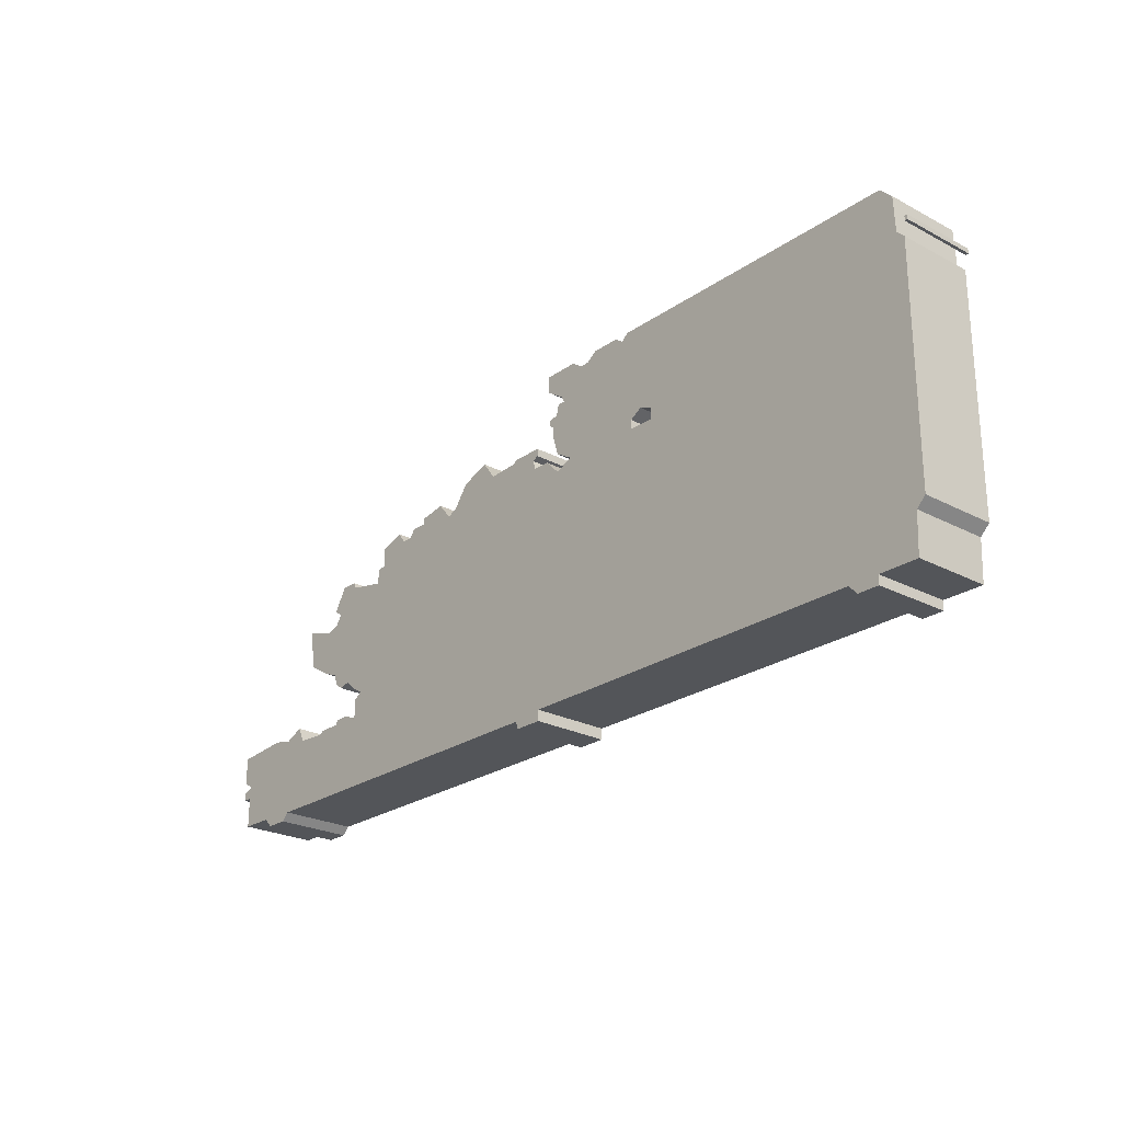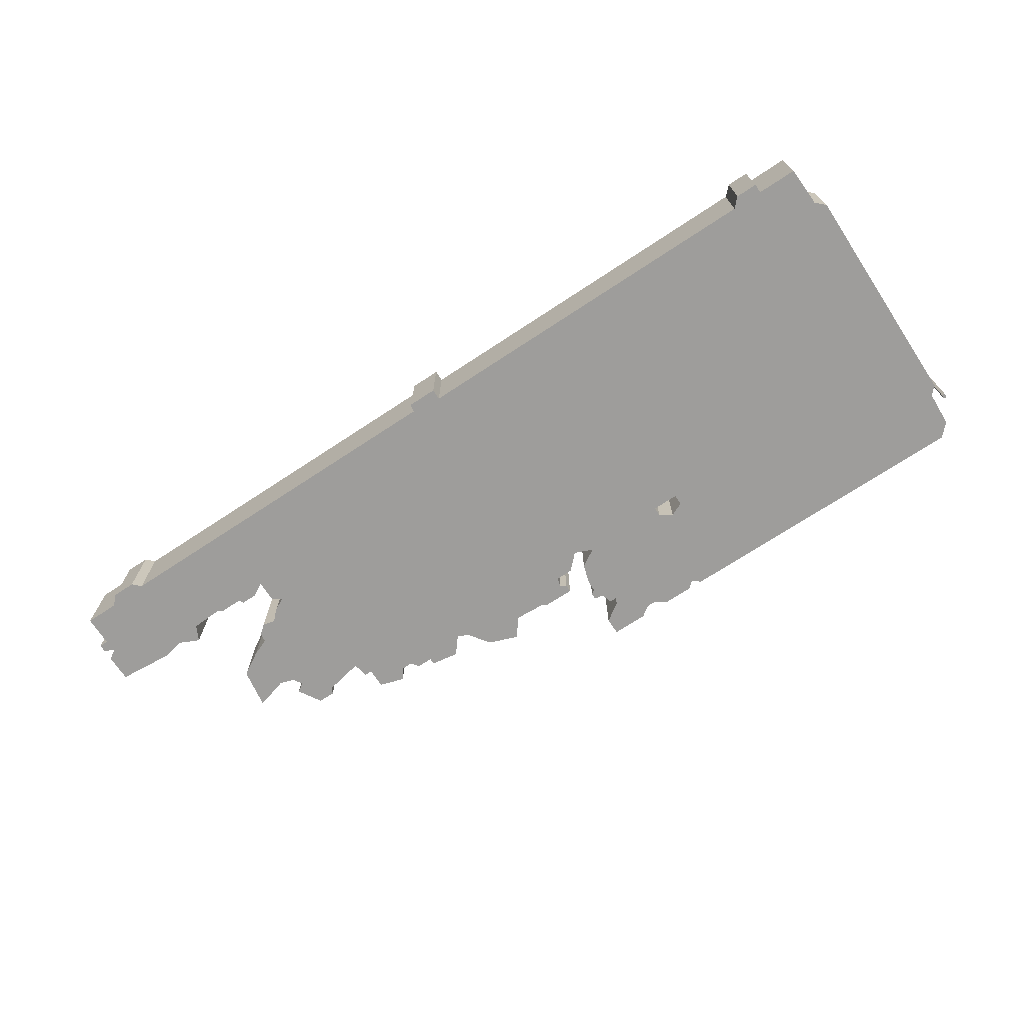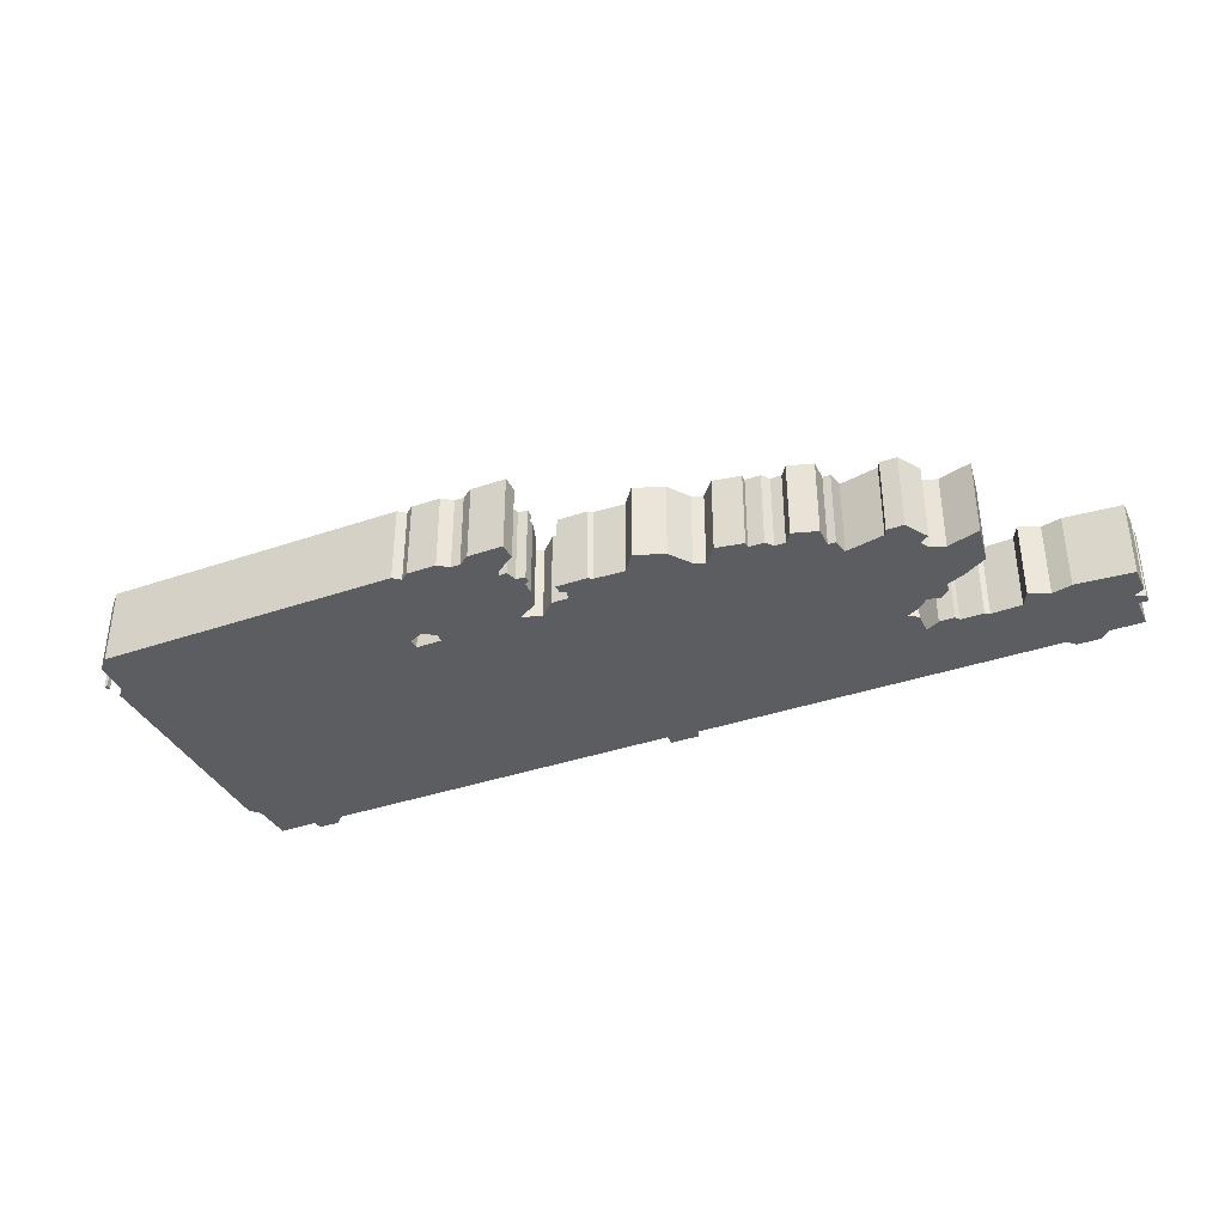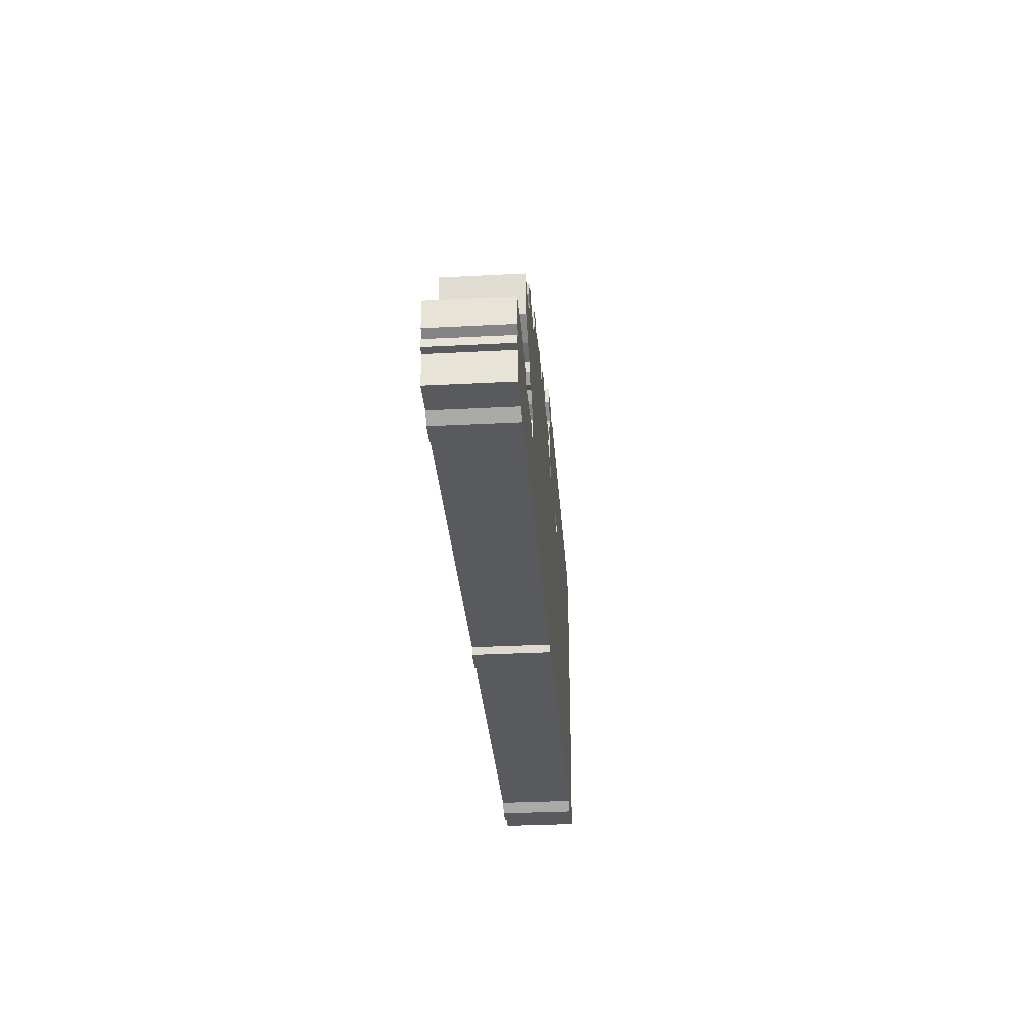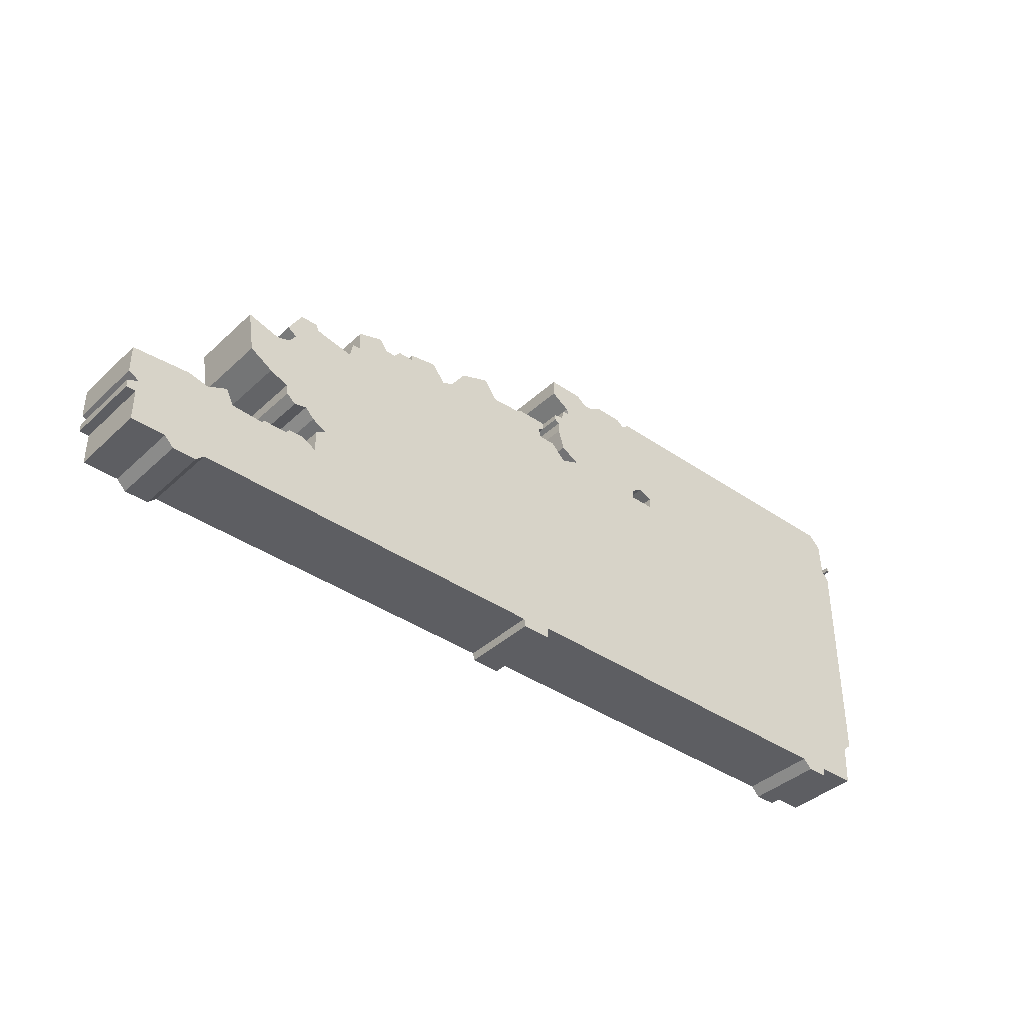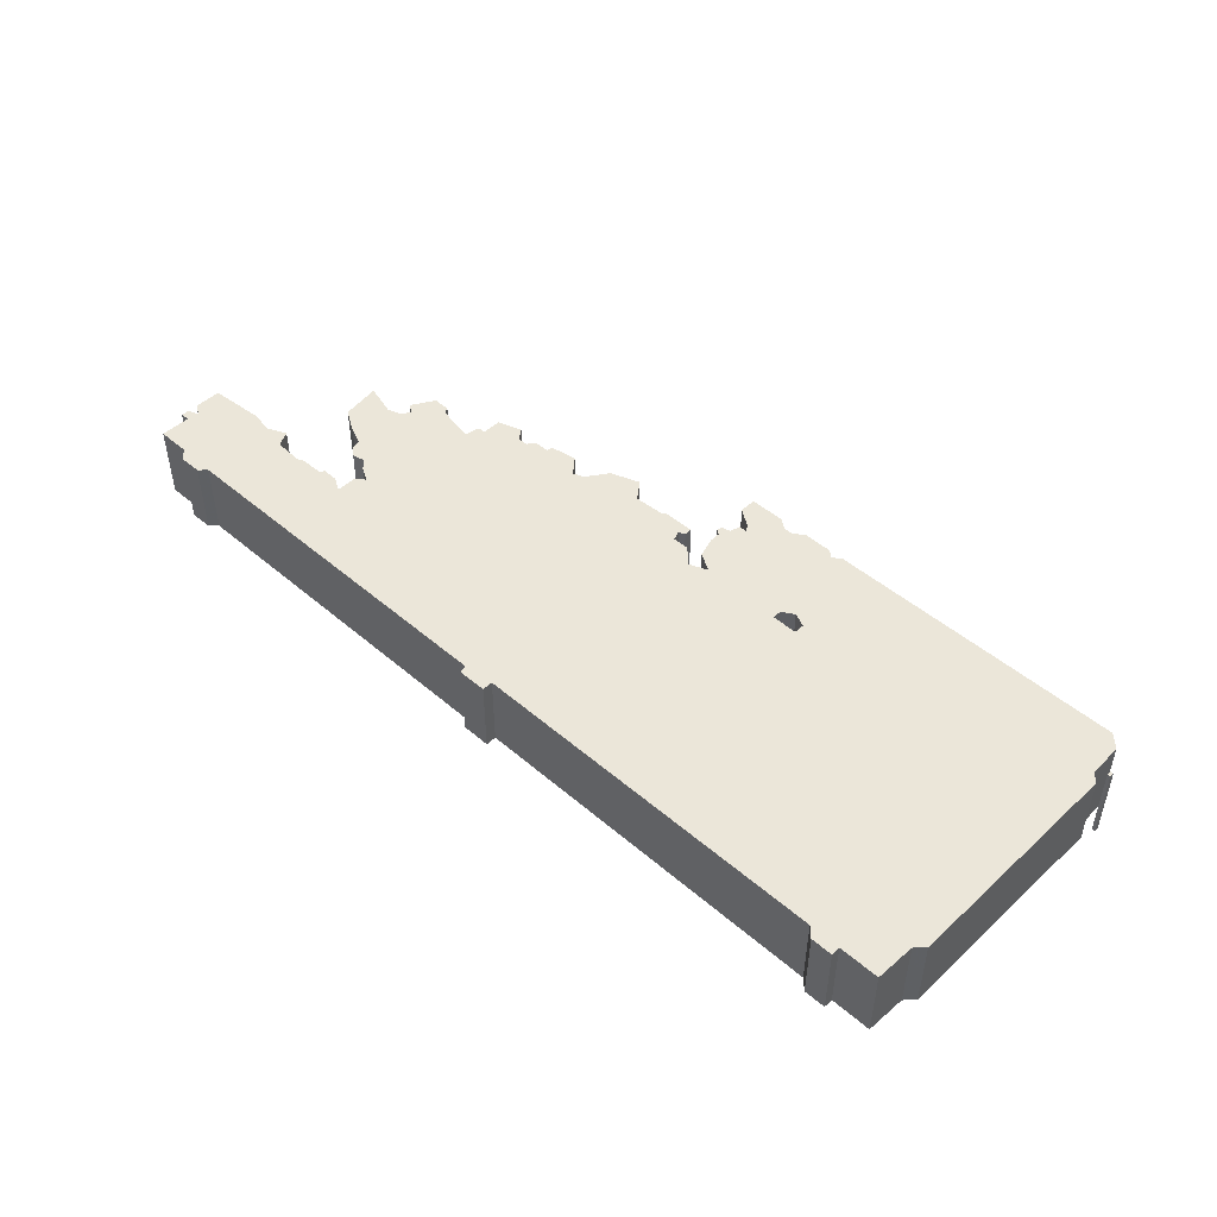
<metadata>
{"format":"obj","ext":"obj","renderer":"f3d","projection":"perspective","resolution":1024,"background":"white","views":[{"elev":-24.2,"azim":48.9,"up":"+Y"},{"elev":-70.5,"azim":33.4,"up":"+Z"},{"elev":-36.9,"azim":-156.0,"up":"+Z"},{"elev":-31.6,"azim":-85.8,"up":"+Y"},{"elev":-38.9,"azim":-40.9,"up":"+Y"},{"elev":47.1,"azim":44.1,"up":"+Z"}]}
</metadata>
<code>
g sbg_lostsector_cover04_03
v 0.86 2.21 0
v 0.81 2.25 0
v 0.62 2.25 0
v 0.55 2.2 0
v 0.49 2.2 0
v 0.42 2.25 0
v 0.19 2.25 0
v 0.19 2.14 0
v 0.31 2.06 0
v 0.33 2.02 0
v 0.28 2.02 0
v 0.26 1.95 0
v 0.2 1.94 0
v 0.2 1.9 0
v 0.23 1.88 0
v 0.23 1.81 0
v 0.27 1.68 0
v 0.39 1.61 0
v 0.27 1.56 0
v 0.17 1.66 0
v 0.06 1.66 0
v 0.04 1.72 0
v 0.08 1.74 0
v 0.08 1.79 0
v -0.12 1.79 0
v -0.15 1.77 0
v -0.35 1.76 0
v -0.44 1.88 0
v -0.63 1.81 0
v -0.73 1.67 0
v -0.8 1.64 0
v -0.89 1.75 0
v -1.07 1.72 0
v -1.07 1.68 0
v -1.17 1.68 0
v -1.21 1.63 0
v -1.28 1.63 0
v -1.33 1.7 0
v -1.49 1.65 0
v -1.49 1.52 0
v -1.54 1.52 0
v -1.56 1.42 0
v -1.81 1.47 0
v -1.83 1.51 0
v -1.94 1.51 0
v -2.03 1.36 0
v -1.97 1.32 0
v -2.01 1.26 0
v -2.1 1.23 0
v -2.31 1.29 0
v -2.27 1.03 0
v -2.12 0.94 0
v -2 0.89 0
v -1.99 0.83 0
v -1.93 0.78 0
v -1.85 0.8 0
v -1.79 0.74 0
v -1.7 0.69 0
v -1.76 0.65 0
v -1.76 0.51 0
v -1.85 0.56 0
v -1.95 0.56 0
v -1.97 0.53 0
v -2.12 0.53 0
v -2.15 0.51 0
v -2.35 0.52 0
v -2.4 0.62 0
v -2.53 0.56 0
v -2.66 0.59 0
v -3.03 0.56 0
v -3.03 0.38 0
v -2.96 0.34 0
v -3.03 0.31 0
v -3.03 0.26 0
v -2.97 0.26 0
v -2.97 0.06 0
v -2.75 0.06 0
v -2.69 0 0
v -2.54 0 0
v -2.49 0.05 0
v -0.1 0.05 0
v -0.09 0 0
v 0.1 0 0
v 0.1 0.07 0
v 2.5 0.07 0
v 2.56 0.01 0
v 2.7 0.01 0
v 2.7 0.07 0
v 2.96 0.07 0
v 2.97 0.33 0
v 3.03 0.39 0
v 3.03 1.89 0
v 2.98 1.94 0
v 2.97 2.17 0
v 2.89 2.25 0
v 0.91 2.25 0
v 1.1 1.66 0
v 1.1 1.59 0
v 0.93 1.59 0
v 0.93 1.65 0
v 1.01 1.7 0
v 3.04 1.98 0
v 3.06 1.98 0
v 3.06 2.01 0
v 3.04 2.01 0
v 0.86 2.21 0.5
v 0.81 2.25 0.5
v 0.62 2.25 0.5
v 0.55 2.2 0.5
v 0.49 2.2 0.5
v 0.42 2.25 0.5
v 0.19 2.25 0.5
v 0.19 2.14 0.5
v 0.31 2.06 0.5
v 0.33 2.02 0.5
v 0.28 2.02 0.5
v 0.26 1.95 0.5
v 0.2 1.94 0.5
v 0.2 1.9 0.5
v 0.23 1.88 0.5
v 0.23 1.81 0.5
v 0.27 1.68 0.5
v 0.39 1.61 0.5
v 0.27 1.56 0.5
v 0.17 1.66 0.5
v 0.06 1.66 0.5
v 0.04 1.72 0.5
v 0.08 1.74 0.5
v 0.08 1.79 0.5
v -0.12 1.79 0.5
v -0.15 1.77 0.5
v -0.35 1.76 0.5
v -0.44 1.88 0.5
v -0.63 1.81 0.5
v -0.73 1.67 0.5
v -0.8 1.64 0.5
v -0.89 1.75 0.5
v -1.07 1.72 0.5
v -1.07 1.68 0.5
v -1.17 1.68 0.5
v -1.21 1.63 0.5
v -1.28 1.63 0.5
v -1.33 1.7 0.5
v -1.49 1.65 0.5
v -1.49 1.52 0.5
v -1.54 1.52 0.5
v -1.56 1.42 0.5
v -1.81 1.47 0.5
v -1.83 1.51 0.5
v -1.94 1.51 0.5
v -2.03 1.36 0.5
v -1.97 1.32 0.5
v -2.01 1.26 0.5
v -2.1 1.23 0.5
v -2.31 1.29 0.5
v -2.27 1.03 0.5
v -2.12 0.94 0.5
v -2 0.89 0.5
v -1.99 0.83 0.5
v -1.93 0.78 0.5
v -1.85 0.8 0.5
v -1.79 0.74 0.5
v -1.7 0.69 0.5
v -1.76 0.65 0.5
v -1.76 0.51 0.5
v -1.85 0.56 0.5
v -1.95 0.56 0.5
v -1.97 0.53 0.5
v -2.12 0.53 0.5
v -2.15 0.51 0.5
v -2.35 0.52 0.5
v -2.4 0.62 0.5
v -2.53 0.56 0.5
v -2.66 0.59 0.5
v -3.03 0.56 0.5
v -3.03 0.38 0.5
v -2.96 0.34 0.5
v -3.03 0.31 0.5
v -3.03 0.26 0.5
v -2.97 0.26 0.5
v -2.97 0.06 0.5
v -2.75 0.06 0.5
v -2.69 0 0.5
v -2.54 0 0.5
v -2.49 0.05 0.5
v -0.1 0.05 0.5
v -0.09 0 0.5
v 0.1 0 0.5
v 0.1 0.07 0.5
v 2.5 0.07 0.5
v 2.56 0.01 0.5
v 2.7 0.01 0.5
v 2.7 0.07 0.5
v 2.96 0.07 0.5
v 2.97 0.33 0.5
v 3.03 0.39 0.5
v 3.03 1.89 0.5
v 2.98 1.94 0.5
v 2.97 2.17 0.5
v 2.89 2.25 0.5
v 0.91 2.25 0.5
v 1.1 1.66 0.5
v 1.1 1.59 0.5
v 0.93 1.59 0.5
v 0.93 1.65 0.5
v 1.01 1.7 0.5
v 3.04 1.98 0.5
v 3.06 1.98 0.5
v 3.06 2.01 0.5
v 3.04 2.01 0.5
g sbg_lostsector_cover04_03_0
f 96 95 97
f 95 94 93
f 95 93 97
f 93 92 91
f 93 91 90
f 85 93 90
f 90 89 88
f 85 98 93
f 88 87 86
f 88 86 85
f 84 83 82
f 84 82 81
f 81 80 60
f 80 79 78
f 80 78 77
f 66 65 80
f 77 76 75
f 68 66 80
f 75 73 72
f 75 74 73
f 77 68 80
f 63 60 80
f 69 68 77
f 72 69 77
f 71 70 72
f 68 67 66
f 70 69 72
f 75 72 77
f 81 60 58
f 65 63 80
f 64 63 65
f 63 62 61
f 63 61 60
f 84 81 19
f 60 59 58
f 21 19 81
f 58 57 56
f 36 31 58
f 56 55 54
f 56 54 53
f 47 42 56
f 52 51 49
f 53 52 48
f 51 50 49
f 52 49 48
f 53 48 56
f 48 47 56
f 45 43 47
f 46 45 47
f 45 44 43
f 47 43 42
f 56 42 58
f 42 41 40
f 42 40 36
f 40 39 37
f 39 38 37
f 40 37 36
f 42 36 58
f 34 31 36
f 35 34 36
f 32 31 34
f 33 32 34
f 58 31 81
f 31 30 81
f 30 29 27
f 29 28 27
f 30 21 81
f 27 26 21
f 26 25 22
f 23 22 24
f 22 25 24
f 26 22 21
f 27 21 30
f 21 20 19
f 84 19 99
f 19 18 99
f 18 17 16
f 16 15 12
f 16 12 10
f 14 13 12
f 15 14 12
f 18 16 10
f 12 11 10
f 100 99 18
f 10 100 18
f 8 7 6
f 9 5 10
f 9 8 6
f 4 3 1
f 3 2 1
f 101 100 1
f 100 4 1
f 6 5 9
f 101 1 96
f 100 10 4
f 10 5 4
f 84 99 98
f 85 84 98
f 98 97 93
f 88 85 90
f 97 101 96
f 105 104 103
f 105 103 102
f 96 200 95
f 200 96 201
f 94 198 93
f 198 94 199
f 95 199 94
f 199 95 200
f 92 196 91
f 196 92 197
f 93 197 92
f 197 93 198
f 91 195 90
f 195 91 196
f 89 193 88
f 193 89 194
f 90 194 89
f 194 90 195
f 87 191 86
f 191 87 192
f 88 192 87
f 192 88 193
f 86 190 85
f 190 86 191
f 83 187 82
f 187 83 188
f 84 188 83
f 188 84 189
f 82 186 81
f 186 82 187
f 81 185 80
f 185 81 186
f 79 183 78
f 183 79 184
f 80 184 79
f 184 80 185
f 78 182 77
f 182 78 183
f 66 170 65
f 170 66 171
f 76 180 75
f 180 76 181
f 77 181 76
f 181 77 182
f 73 177 72
f 177 73 178
f 74 178 73
f 178 74 179
f 75 179 74
f 179 75 180
f 69 173 68
f 173 69 174
f 71 175 70
f 175 71 176
f 72 176 71
f 176 72 177
f 67 171 66
f 171 67 172
f 68 172 67
f 172 68 173
f 70 174 69
f 174 70 175
f 64 168 63
f 168 64 169
f 65 169 64
f 169 65 170
f 62 166 61
f 166 62 167
f 63 167 62
f 167 63 168
f 61 165 60
f 165 61 166
f 59 163 58
f 163 59 164
f 60 164 59
f 164 60 165
f 57 161 56
f 161 57 162
f 58 162 57
f 162 58 163
f 55 159 54
f 159 55 160
f 56 160 55
f 160 56 161
f 54 158 53
f 158 54 159
f 52 156 51
f 156 52 157
f 53 157 52
f 157 53 158
f 50 154 49
f 154 50 155
f 51 155 50
f 155 51 156
f 49 153 48
f 153 49 154
f 48 152 47
f 152 48 153
f 46 150 45
f 150 46 151
f 47 151 46
f 151 47 152
f 44 148 43
f 148 44 149
f 45 149 44
f 149 45 150
f 43 147 42
f 147 43 148
f 41 145 40
f 145 41 146
f 42 146 41
f 146 42 147
f 40 144 39
f 144 40 145
f 38 142 37
f 142 38 143
f 39 143 38
f 143 39 144
f 37 141 36
f 141 37 142
f 35 139 34
f 139 35 140
f 36 140 35
f 140 36 141
f 32 136 31
f 136 32 137
f 33 137 32
f 137 33 138
f 34 138 33
f 138 34 139
f 31 135 30
f 135 31 136
f 30 134 29
f 134 30 135
f 28 132 27
f 132 28 133
f 29 133 28
f 133 29 134
f 27 131 26
f 131 27 132
f 26 130 25
f 130 26 131
f 23 127 22
f 127 23 128
f 24 128 23
f 128 24 129
f 25 129 24
f 129 25 130
f 22 126 21
f 126 22 127
f 20 124 19
f 124 20 125
f 21 125 20
f 125 21 126
f 19 123 18
f 123 19 124
f 17 121 16
f 121 17 122
f 18 122 17
f 122 18 123
f 16 120 15
f 120 16 121
f 13 117 12
f 117 13 118
f 14 118 13
f 118 14 119
f 15 119 14
f 119 15 120
f 11 115 10
f 115 11 116
f 12 116 11
f 116 12 117
f 100 204 99
f 204 100 205
f 7 111 6
f 111 7 112
f 8 112 7
f 112 8 113
f 10 114 9
f 114 10 115
f 9 113 8
f 113 9 114
f 4 108 3
f 108 4 109
f 2 106 1
f 106 2 107
f 3 107 2
f 107 3 108
f 101 205 100
f 205 101 206
f 6 110 5
f 110 6 111
f 1 201 96
f 201 1 106
f 5 109 4
f 109 5 110
f 99 203 98
f 203 99 204
f 85 189 84
f 189 85 190
f 98 202 97
f 202 98 203
f 97 206 101
f 206 97 202
f 104 208 103
f 208 104 209
f 105 209 104
f 209 105 210
f 103 207 102
f 207 103 208
f 102 210 105
f 210 102 207
f 202 200 201
f 198 199 200
f 202 198 200
f 196 197 198
f 195 196 198
f 195 198 190
f 193 194 195
f 198 203 190
f 191 192 193
f 190 191 193
f 187 188 189
f 186 187 189
f 165 185 186
f 183 184 185
f 182 183 185
f 185 170 171
f 180 181 182
f 185 171 173
f 177 178 180
f 178 179 180
f 185 173 182
f 185 165 168
f 182 173 174
f 182 174 177
f 177 175 176
f 171 172 173
f 177 174 175
f 182 177 180
f 163 165 186
f 185 168 170
f 170 168 169
f 166 167 168
f 165 166 168
f 124 186 189
f 163 164 165
f 186 124 126
f 161 162 163
f 163 136 141
f 159 160 161
f 158 159 161
f 161 147 152
f 154 156 157
f 153 157 158
f 154 155 156
f 153 154 157
f 161 153 158
f 161 152 153
f 152 148 150
f 152 150 151
f 148 149 150
f 147 148 152
f 163 147 161
f 145 146 147
f 141 145 147
f 142 144 145
f 142 143 144
f 141 142 145
f 163 141 147
f 141 136 139
f 141 139 140
f 139 136 137
f 139 137 138
f 186 136 163
f 186 135 136
f 132 134 135
f 132 133 134
f 186 126 135
f 126 131 132
f 127 130 131
f 129 127 128
f 129 130 127
f 126 127 131
f 135 126 132
f 124 125 126
f 204 124 189
f 204 123 124
f 121 122 123
f 117 120 121
f 115 117 121
f 117 118 119
f 117 119 120
f 115 121 123
f 115 116 117
f 123 204 205
f 123 205 115
f 111 112 113
f 115 110 114
f 111 113 114
f 106 108 109
f 106 107 108
f 106 205 206
f 106 109 205
f 114 110 111
f 201 106 206
f 109 115 205
f 109 110 115
f 203 204 189
f 203 189 190
f 198 202 203
f 195 190 193
f 201 206 202
f 208 209 210
f 207 208 210

</code>
